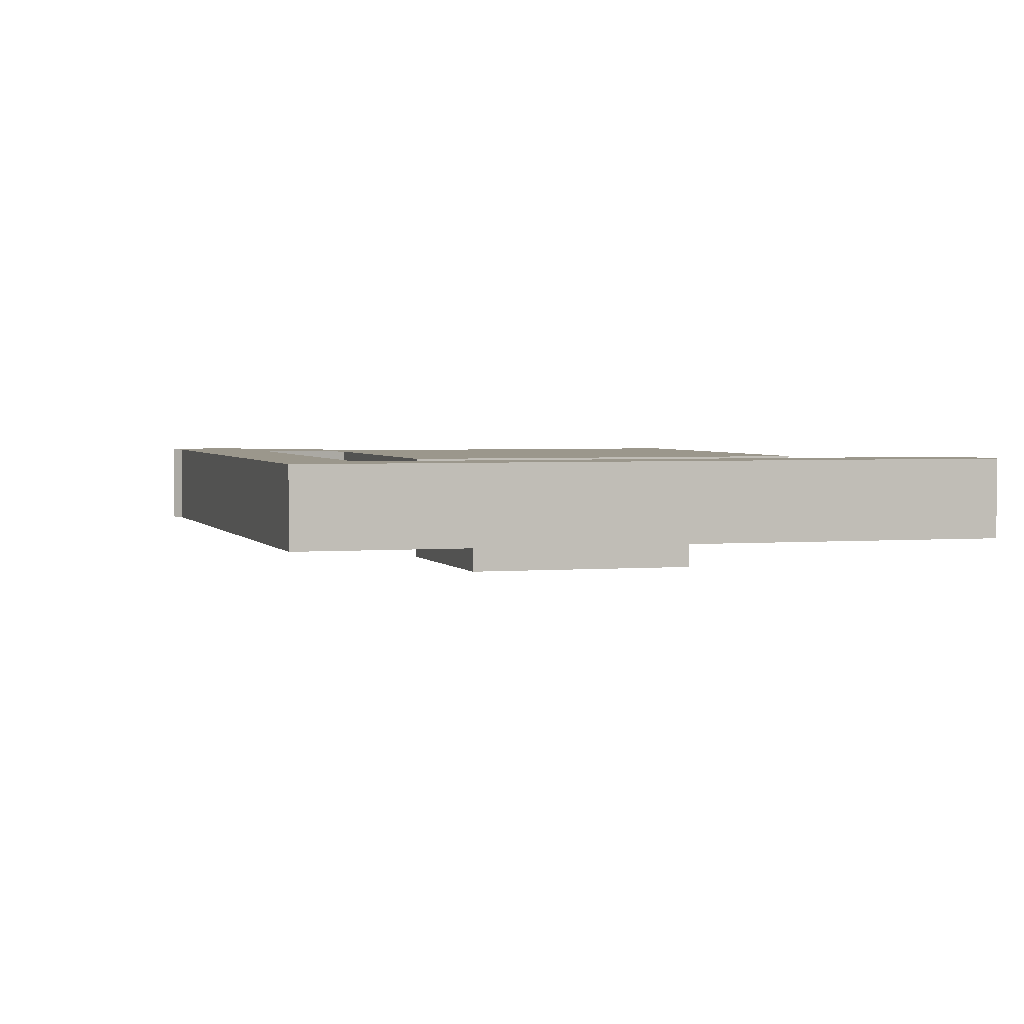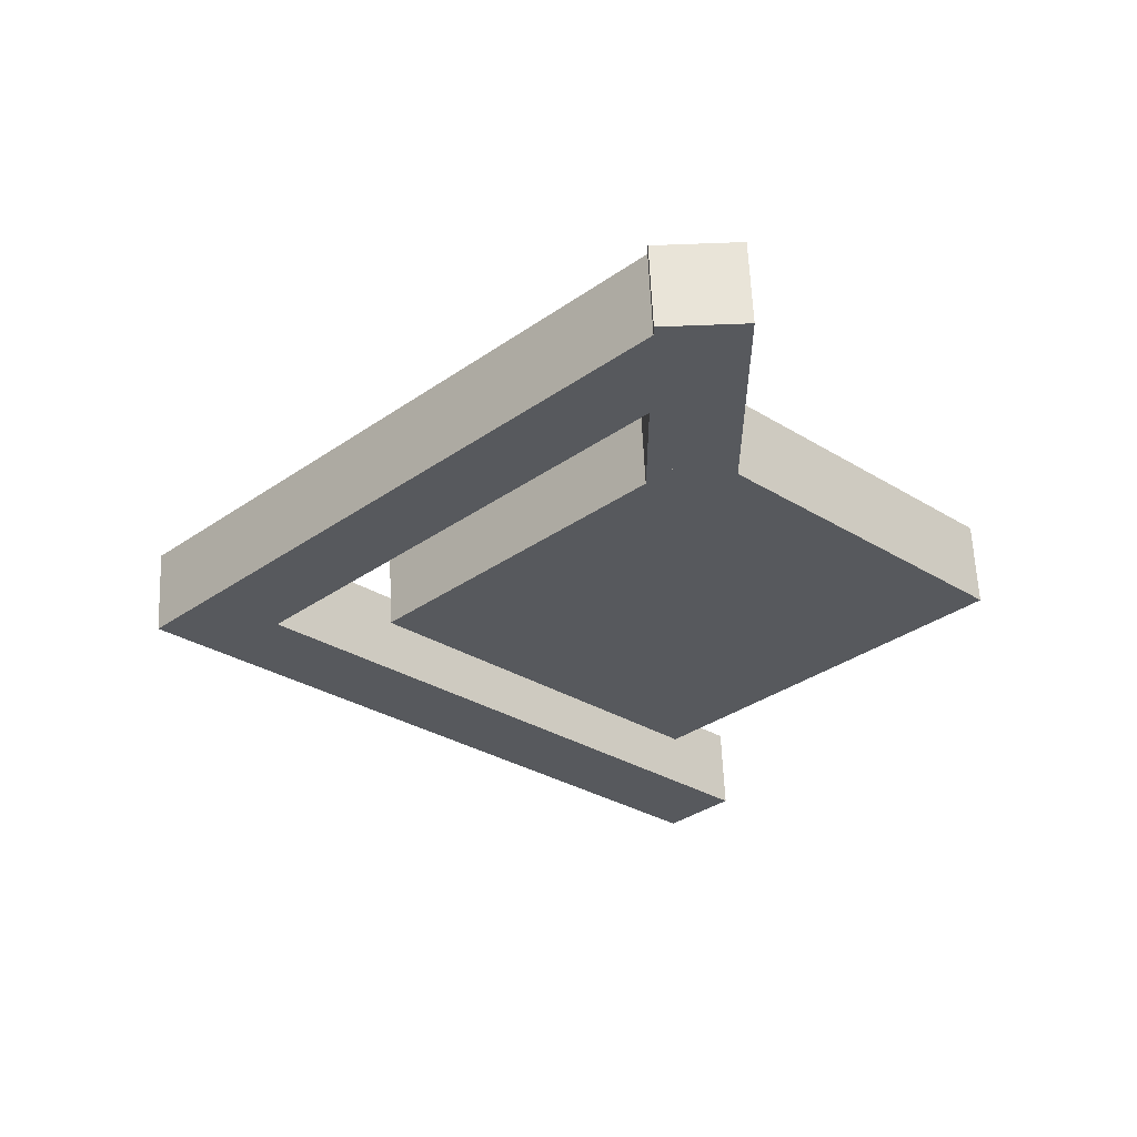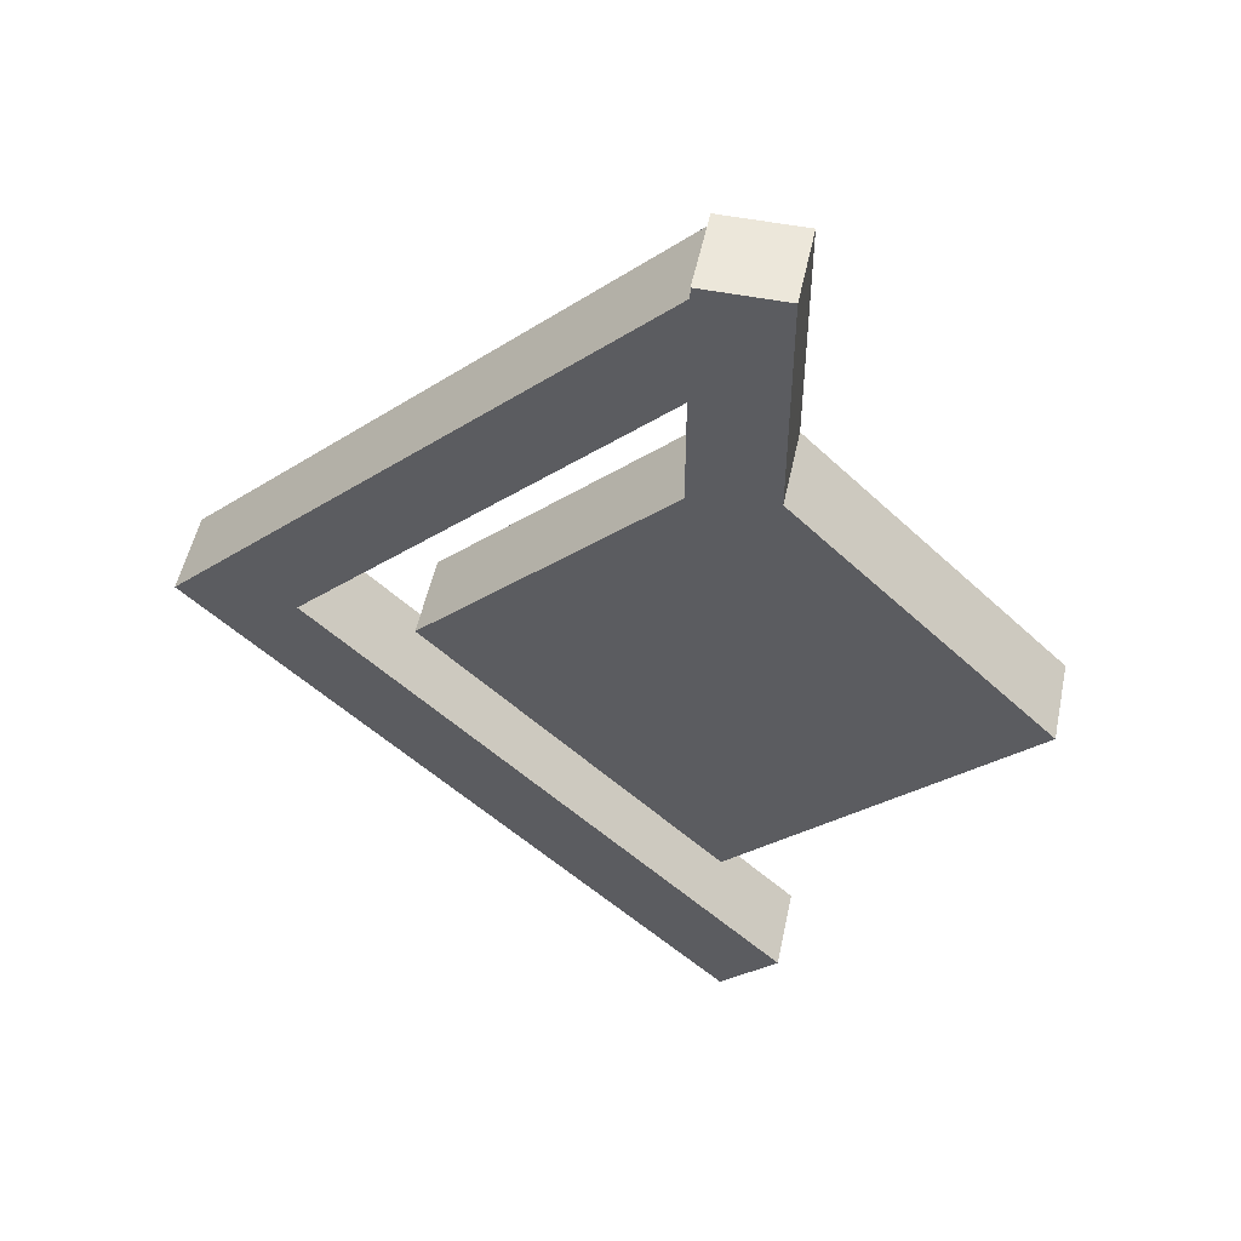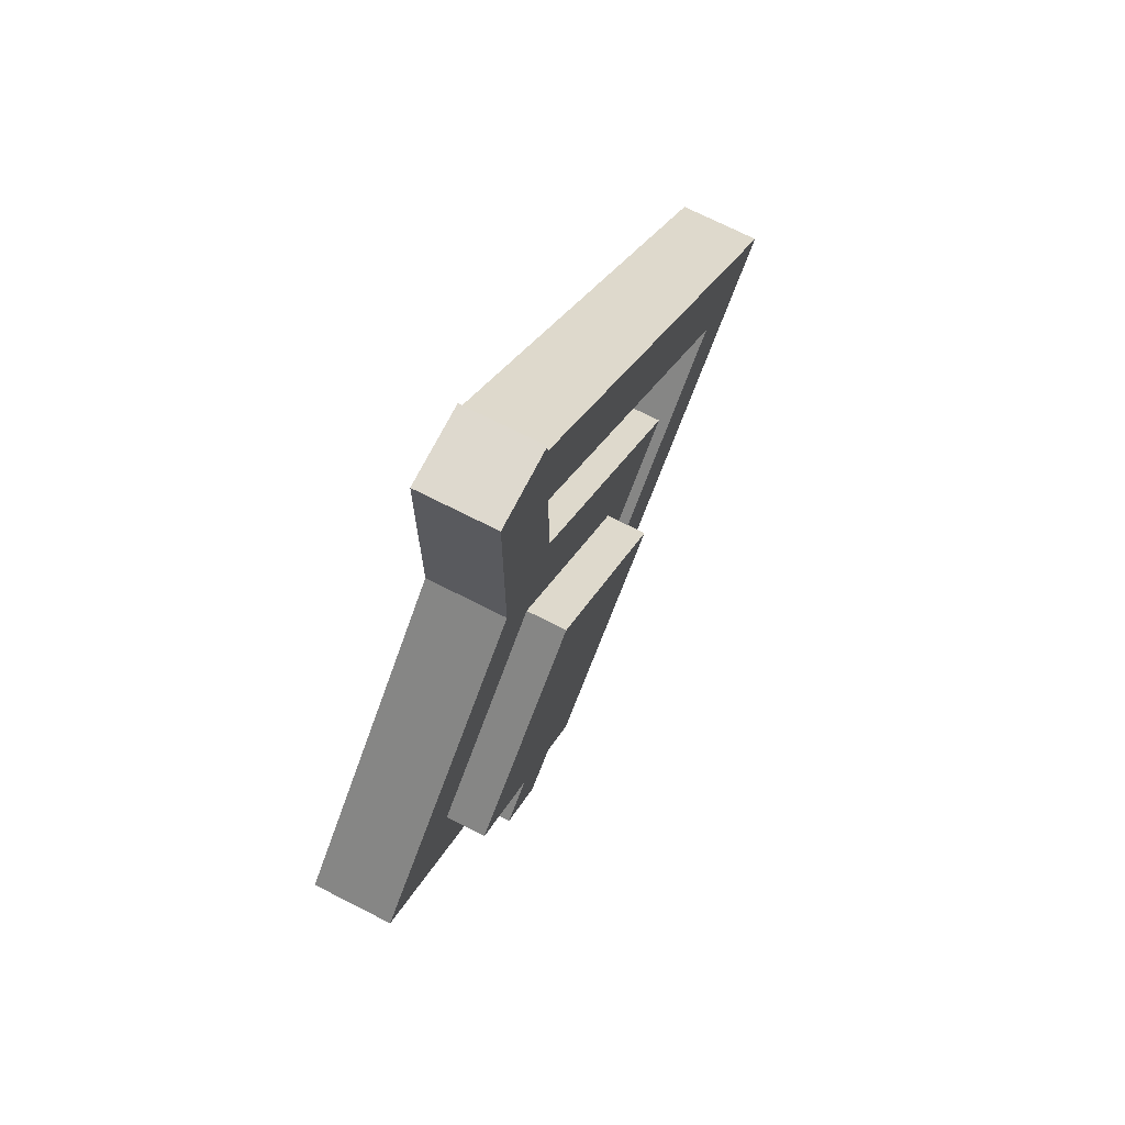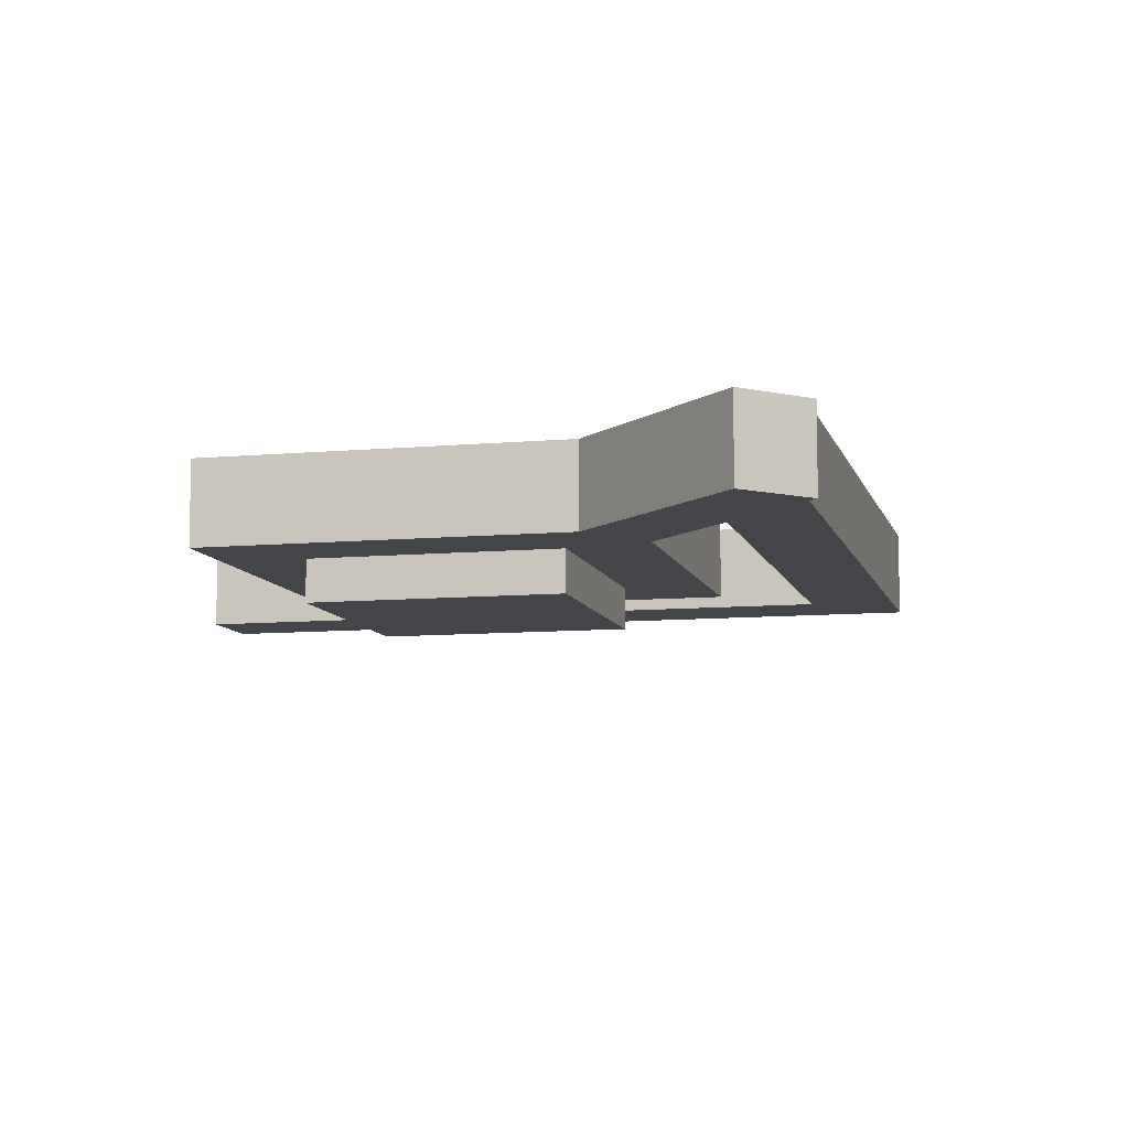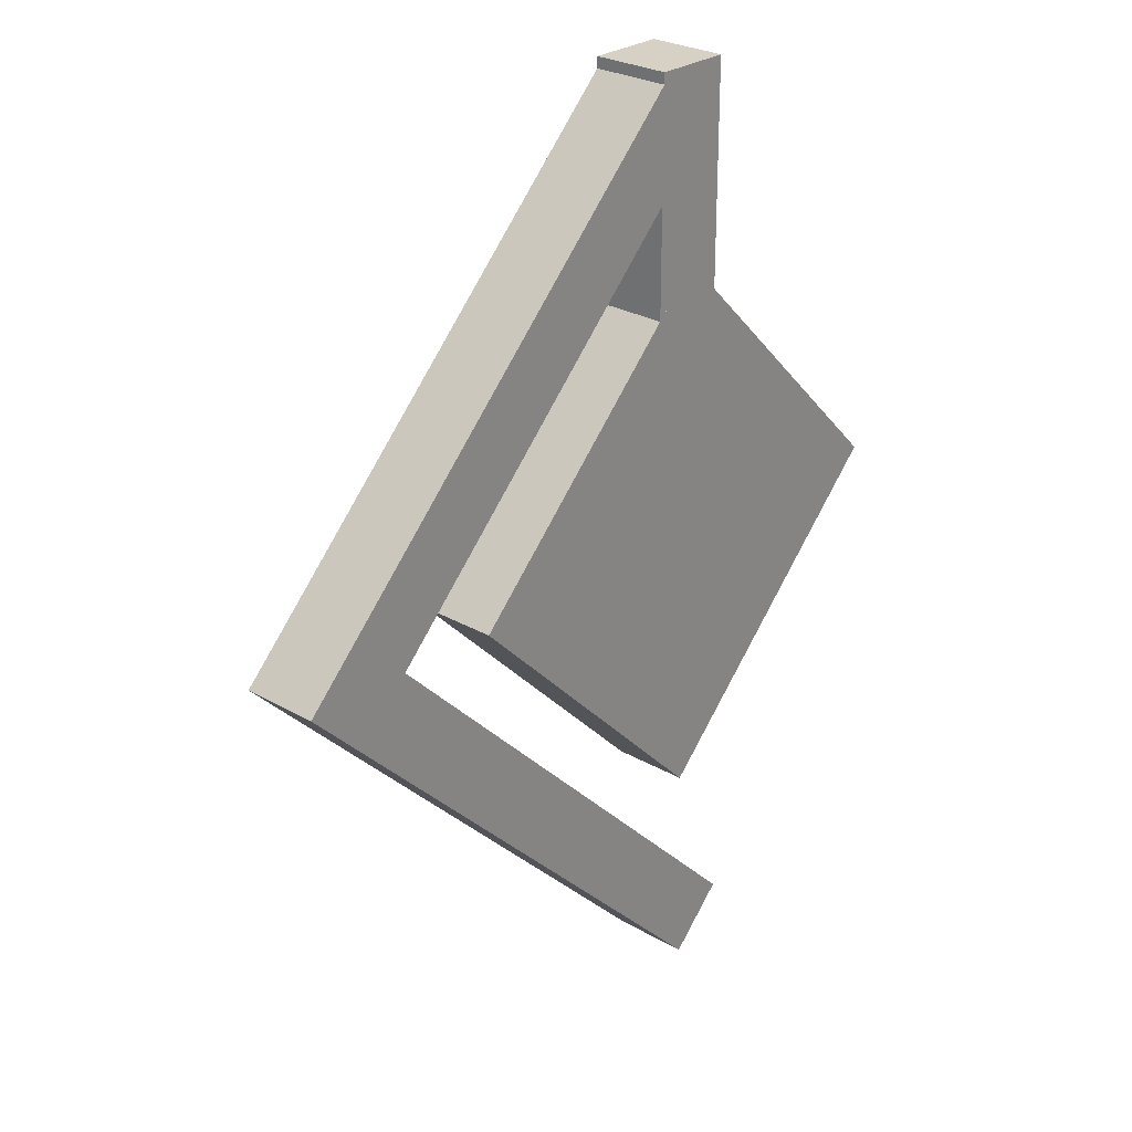
<metadata>
{"format":"obj","ext":"obj","renderer":"f3d","projection":"perspective","resolution":1024,"background":"white","views":[{"elev":2.8,"azim":-61.7,"up":"+Z"},{"elev":60.5,"azim":-2.5,"up":"+Y"},{"elev":52.0,"azim":11.9,"up":"+Y"},{"elev":71.5,"azim":117.0,"up":"+Y"},{"elev":-9.1,"azim":148.7,"up":"+Z"},{"elev":26.9,"azim":-48.1,"up":"+Y"}]}
</metadata>
<code>
o Body
v 0.221 -0.221 0
v -0 -0.4419 0
v -0.221 -0.221 0
v 0 0 0
v -0 -0.4419 0.0625
v 0.221 -0.221 0.0625
v 0 0 0.0625
v -0.221 -0.221 0.0625
f 1 2 3 4
f 5 6 7 8
f 4 3 8 7
f 6 5 2 1
f 6 1 4 7
f 2 5 8 3
o Eye
v 0.1326 -0.221 -0.03125
v -0 -0.3536 -0.03125
v -0.1326 -0.221 -0.03125
v -0 -0.08839 -0.03125
v -0 -0.3536 0.03125
v 0.1326 -0.221 0.03125
v -0 -0.08839 0.03125
v -0.1326 -0.221 0.03125
f 9 10 11 12
f 13 14 15 16
f 12 11 16 15
f 14 13 10 9
f 14 9 12 15
f 10 13 16 11
o D3
v 0.04861 -0.5701 0
v 0.004419 -0.6143 0
v -0.3933 -0.2166 0
v -0.3491 -0.1724 0
v 0.004419 -0.6143 0.0625
v 0.04861 -0.5701 0.0625
v -0.3491 -0.1724 0.0625
v -0.3933 -0.2166 0.0625
f 17 18 19 20
f 21 22 23 24
f 20 19 24 23
f 22 21 18 17
f 22 17 20 23
f 18 21 24 19
o D2
v 0.01768 0.1061 0
v -0.3359 -0.2475 0
v -0.3801 -0.2033 0
v -0.02652 0.1503 0
v -0.3359 -0.2475 0.0625
v 0.01768 0.1061 0.0625
v -0.02652 0.1503 0.0625
v -0.3801 -0.2033 0.0625
f 25 26 27 28
f 29 30 31 32
f 28 27 32 31
f 30 29 26 25
f 30 25 28 31
f 26 29 32 27
o D1
v 0.02714 0.1503 0
v 0.02714 -0.03724 0
v -0.03535 -0.03724 0
v -0.03535 0.1503 0
v 0.02714 -0.03724 0.0625
v 0.02714 0.1503 0.0625
v -0.03535 0.1503 0.0625
v -0.03535 -0.03724 0.0625
f 33 34 35 36
f 37 38 39 40
f 36 35 40 39
f 38 37 34 33
f 38 33 36 39
f 34 37 40 35

</code>
